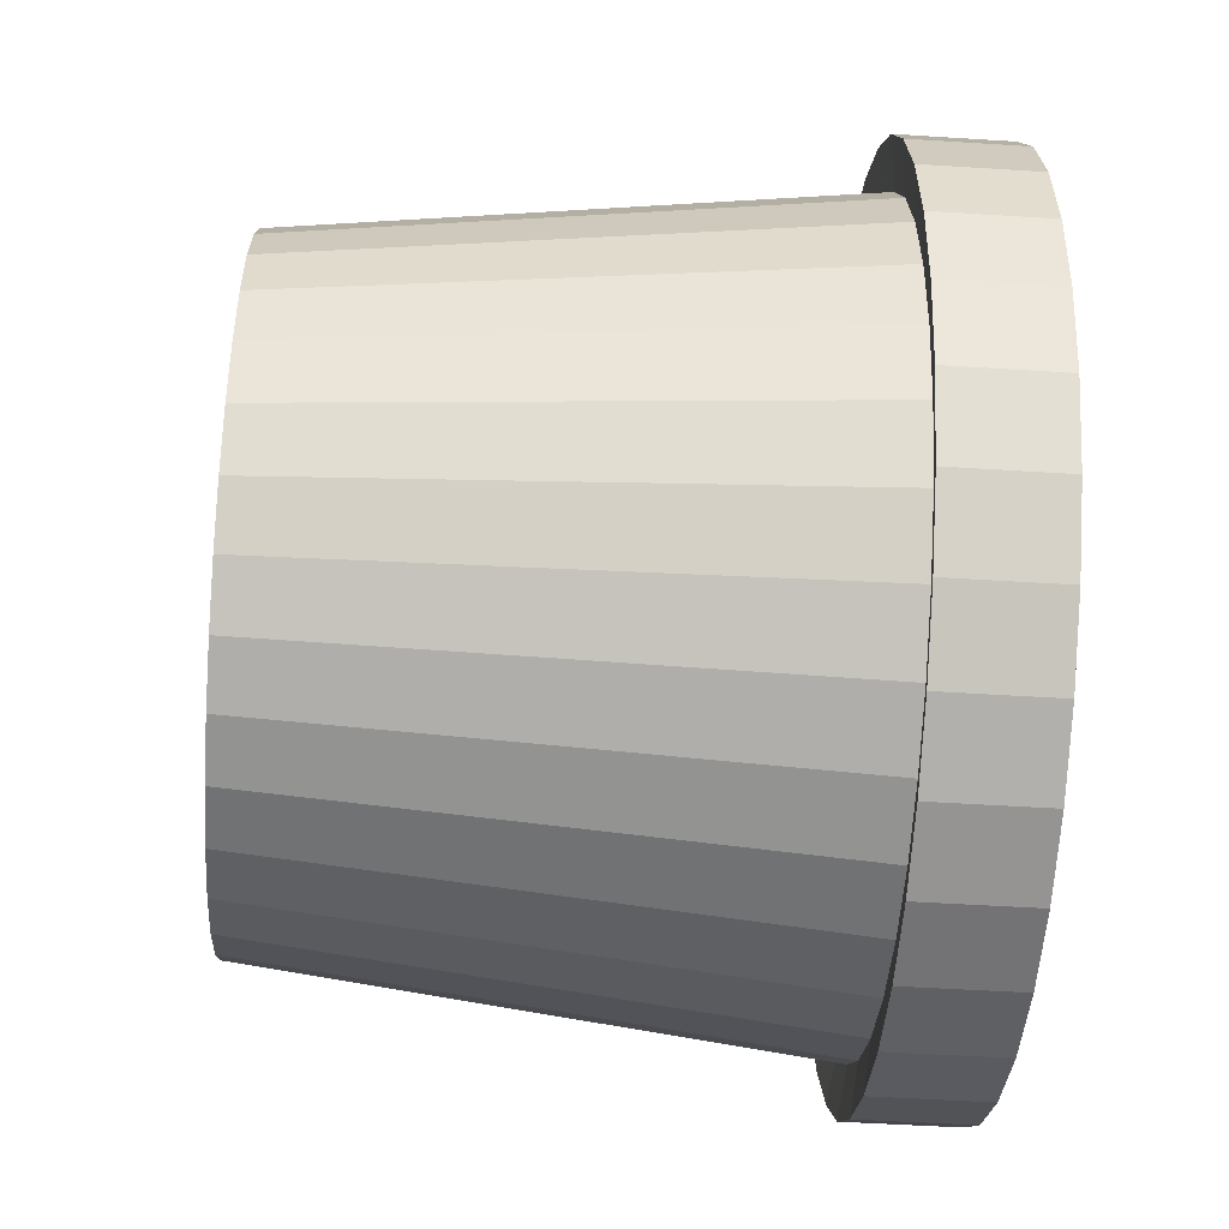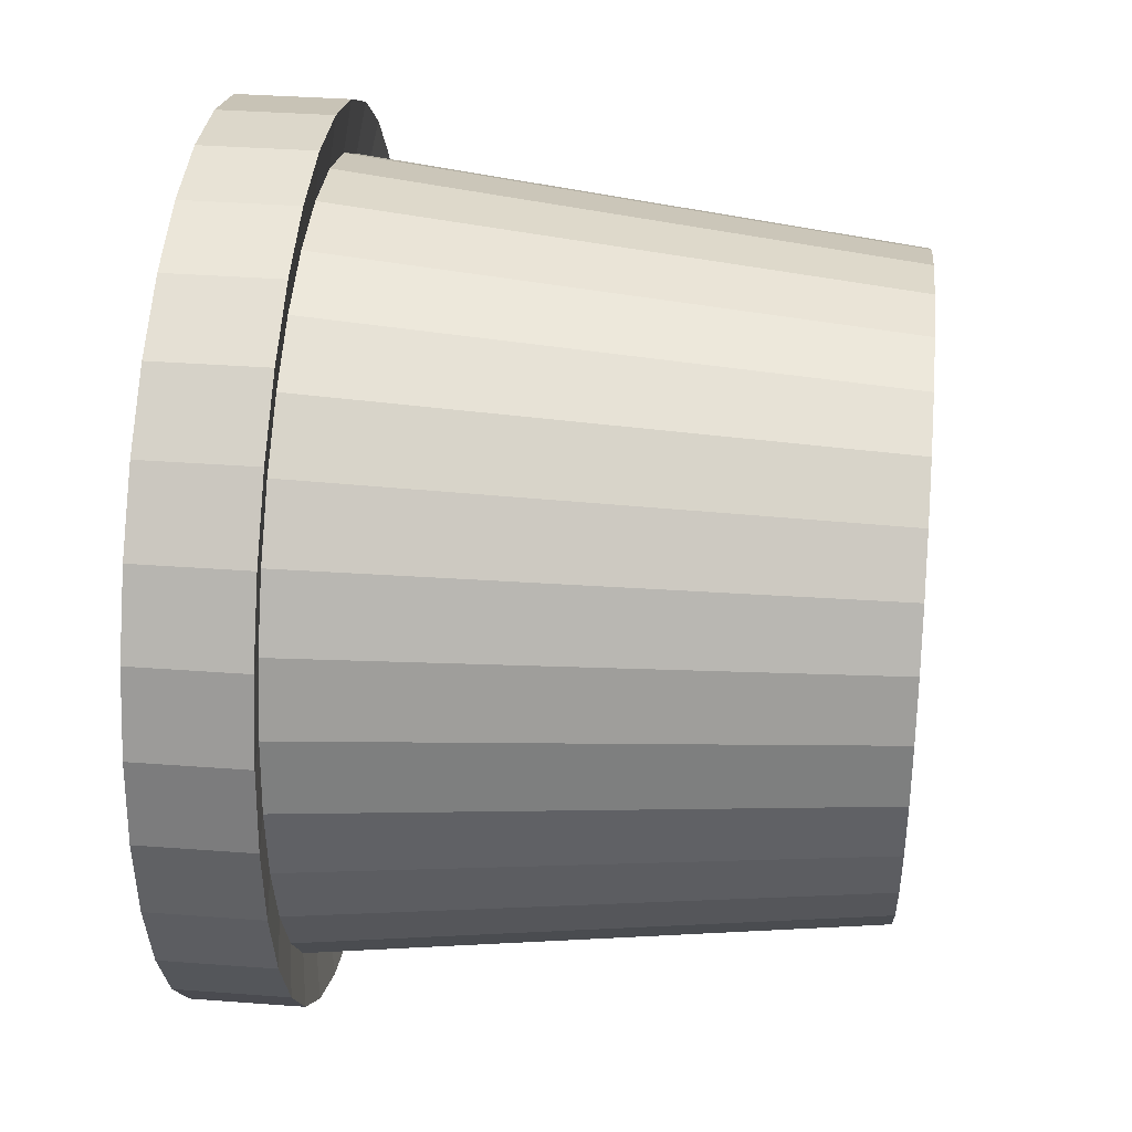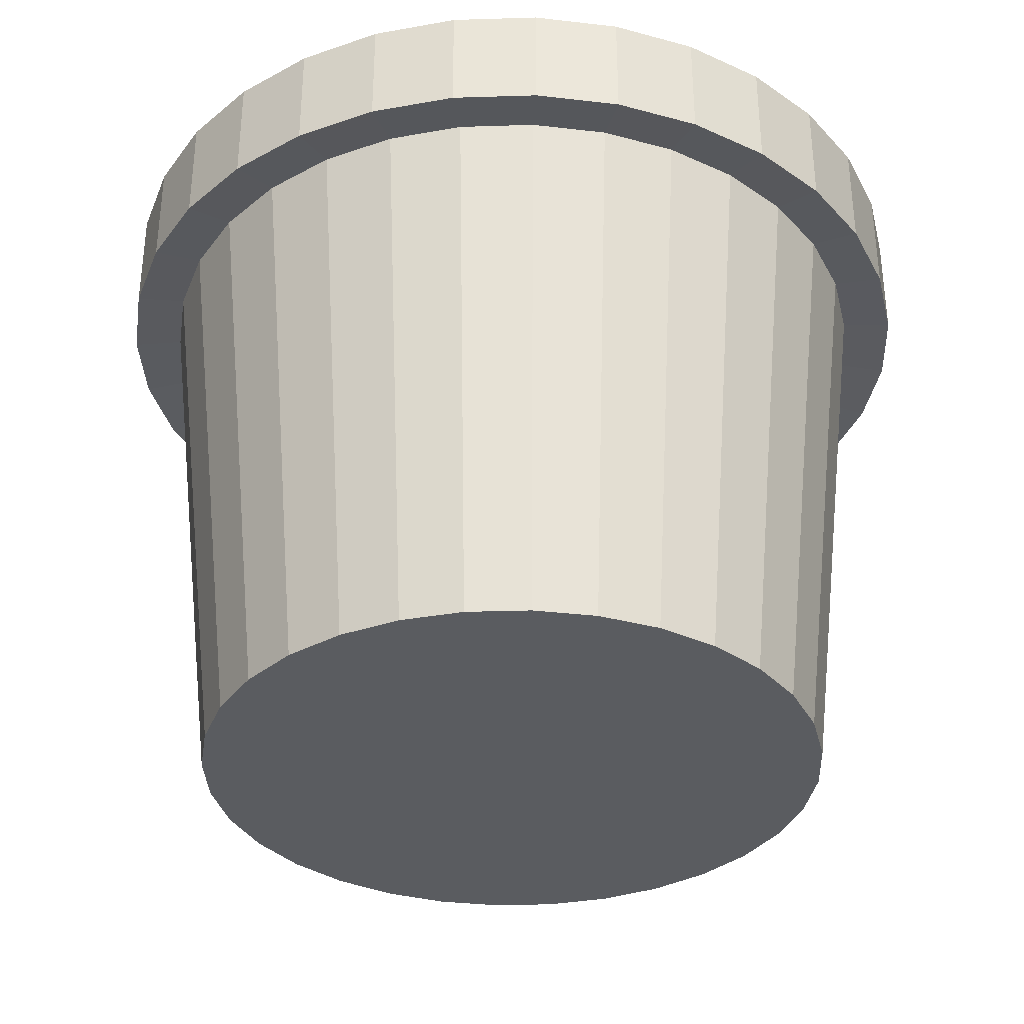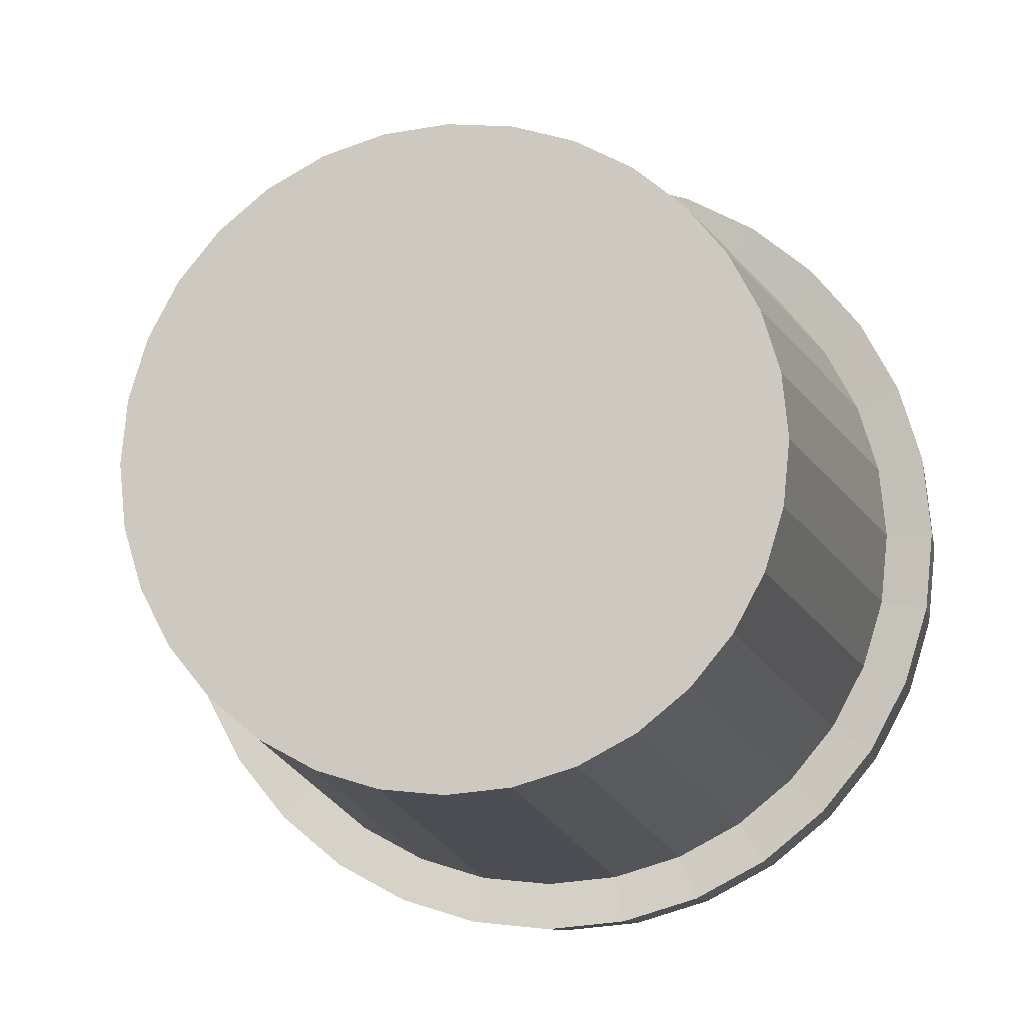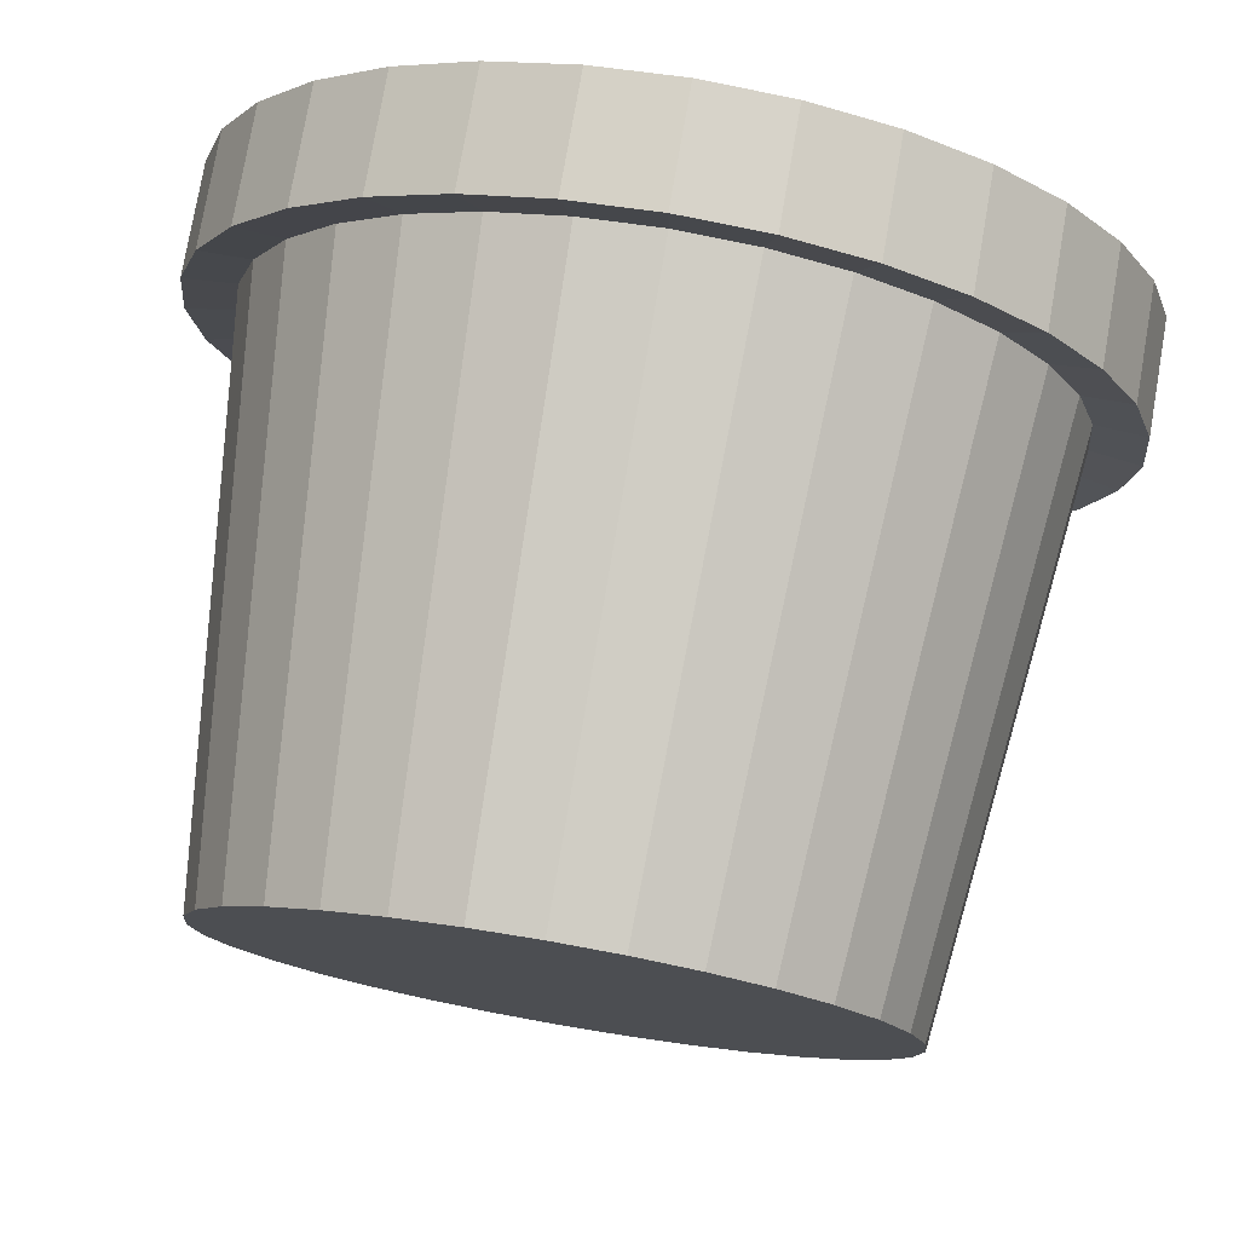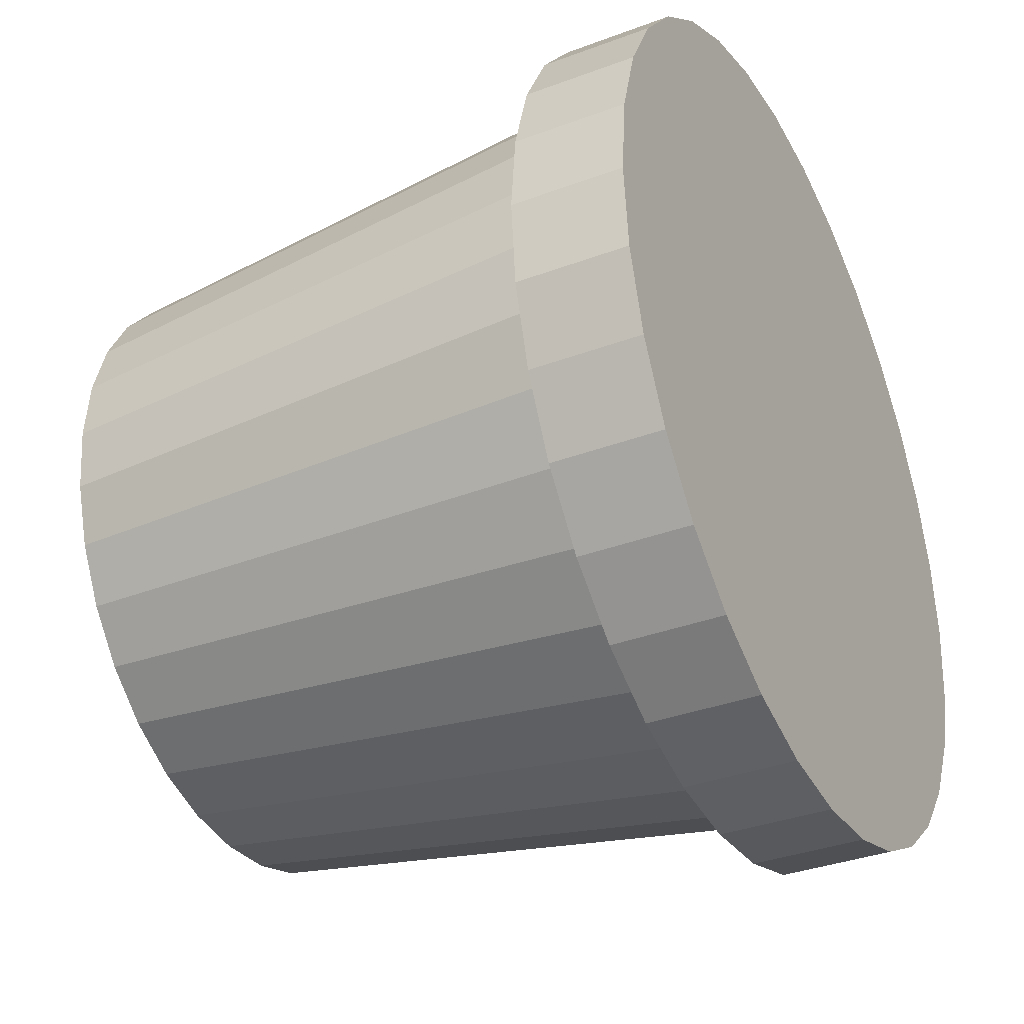
<metadata>
{"format":"obj","ext":"obj","renderer":"f3d","projection":"perspective","resolution":1024,"background":"white","views":[{"elev":-50.3,"azim":86.0,"up":"+Z"},{"elev":36.1,"azim":-84.4,"up":"+Z"},{"elev":-34.2,"azim":75.5,"up":"+Y"},{"elev":-10.1,"azim":10.8,"up":"+Z"},{"elev":76.8,"azim":9.8,"up":"+Z"},{"elev":-34.9,"azim":116.6,"up":"+Z"}]}
</metadata>
<code>
o Cylinder
v -0 -1 -1.163
v -0 1 -1.396
v 0.2269 -1 -1.141
v 0.2723 1 -1.369
v 0.4451 -1 -1.075
v 0.5342 1 -1.29
v 0.6462 -1 -0.9672
v 0.7755 1 -1.161
v 0.8225 -1 -0.8225
v 0.987 1 -0.987
v 0.9672 -1 -0.6462
v 1.161 1 -0.7755
v 1.075 -1 -0.4451
v 1.29 1 -0.5342
v 1.141 -1 -0.2269
v 1.369 1 -0.2723
v 1.163 -1 -0
v 1.396 1 0
v 1.141 -1 0.2269
v 1.369 1 0.2723
v 1.075 -1 0.4451
v 1.29 1 0.5342
v 0.9672 -1 0.6462
v 1.161 1 0.7755
v 0.8225 -1 0.8225
v 0.987 1 0.987
v 0.6462 -1 0.9672
v 0.7755 1 1.161
v 0.4451 -1 1.075
v 0.5342 1 1.29
v 0.2269 -1 1.141
v 0.2723 1 1.369
v -0 -1 1.163
v -1e-06 1 1.396
v -0.2269 -1 1.141
v -0.2723 1 1.369
v -0.4451 -1 1.075
v -0.5342 1 1.29
v -0.6463 -1 0.9672
v -0.7755 1 1.161
v -0.8225 -1 0.8225
v -0.987 1 0.987
v -0.9672 -1 0.6462
v -1.161 1 0.7755
v -1.075 -1 0.4451
v -1.29 1 0.5342
v -1.141 -1 0.2269
v -1.369 1 0.2723
v -1.163 -1 -1e-06
v -1.396 1 -1e-06
v -1.141 -1 -0.2269
v -1.369 1 -0.2723
v -1.075 -1 -0.4451
v -1.29 1 -0.5342
v -0.9672 -1 -0.6463
v -1.161 1 -0.7755
v -0.8225 -1 -0.8225
v -0.987 1 -0.987
v -0.6462 -1 -0.9672
v -0.7755 1 -1.161
v -0.4451 -1 -1.075
v -0.5342 1 -1.29
v -0.2269 -1 -1.141
v -0.2723 1 -1.369
v -0 0.9768 -1.577
v 0.3077 0.9768 -1.547
v 0.6035 0.9768 -1.457
v 0.8762 0.9768 -1.311
v 1.115 0.9768 -1.115
v 1.311 0.9768 -0.8762
v 1.457 0.9768 -0.6035
v 1.547 0.9768 -0.3077
v 1.577 0.9768 0
v 1.547 0.9768 0.3077
v 1.457 0.9768 0.6035
v 1.311 0.9768 0.8762
v 1.115 0.9768 1.115
v 0.8762 0.9768 1.311
v 0.6035 0.9768 1.457
v 0.3077 0.9768 1.547
v -1e-06 0.9768 1.577
v -0.3077 0.9768 1.547
v -0.6035 0.9768 1.457
v -0.8762 0.9768 1.311
v -1.115 0.9768 1.115
v -1.311 0.9768 0.8762
v -1.457 0.9768 0.6035
v -1.547 0.9768 0.3077
v -1.577 0.9768 -1e-06
v -1.547 0.9768 -0.3077
v -1.457 0.9768 -0.6035
v -1.311 0.9768 -0.8762
v -1.115 0.9768 -1.115
v -0.8762 0.9768 -1.311
v -0.6035 0.9768 -1.457
v -0.3077 0.9768 -1.547
v -0 1.38 -1.577
v 0.3077 1.38 -1.547
v 0.6035 1.38 -1.457
v 0.8762 1.38 -1.311
v 1.115 1.38 -1.115
v 1.311 1.38 -0.8762
v 1.457 1.38 -0.6035
v 1.547 1.38 -0.3077
v 1.577 1.38 0
v 1.547 1.38 0.3077
v 1.457 1.38 0.6035
v 1.311 1.38 0.8762
v 1.115 1.38 1.115
v 0.8762 1.38 1.311
v 0.6035 1.38 1.457
v 0.3077 1.38 1.547
v -1e-06 1.38 1.577
v -0.3077 1.38 1.547
v -0.6035 1.38 1.457
v -0.8762 1.38 1.311
v -1.115 1.38 1.115
v -1.311 1.38 0.8762
v -1.457 1.38 0.6035
v -1.547 1.38 0.3077
v -1.577 1.38 -1e-06
v -1.547 1.38 -0.3077
v -1.457 1.38 -0.6035
v -1.311 1.38 -0.8762
v -1.115 1.38 -1.115
v -0.8762 1.38 -1.311
v -0.6035 1.38 -1.457
v -0.3077 1.38 -1.547
f 1 2 4 3
f 3 4 6 5
f 5 6 8 7
f 7 8 10 9
f 9 10 12 11
f 11 12 14 13
f 13 14 16 15
f 15 16 18 17
f 17 18 20 19
f 19 20 22 21
f 21 22 24 23
f 23 24 26 25
f 25 26 28 27
f 27 28 30 29
f 29 30 32 31
f 31 32 34 33
f 33 34 36 35
f 35 36 38 37
f 37 38 40 39
f 39 40 42 41
f 41 42 44 43
f 43 44 46 45
f 45 46 48 47
f 47 48 50 49
f 49 50 52 51
f 51 52 54 53
f 53 54 56 55
f 55 56 58 57
f 57 58 60 59
f 59 60 62 61
f 61 62 64 63
f 63 64 2 1
f 1 3 5 7 9 11 13 15 17 19 21 23 25 27 29 31 33 35 37 39 41 43 45 47 49 51 53 55 57 59 61 63
f 34 32 80 81
f 16 14 71 72
f 60 58 93 94
f 42 40 84 85
f 24 22 75 76
f 6 4 66 67
f 50 48 88 89
f 32 30 79 80
f 14 12 70 71
f 58 56 92 93
f 40 38 83 84
f 22 20 74 75
f 2 64 96 65
f 4 2 65 66
f 48 46 87 88
f 30 28 78 79
f 12 10 69 70
f 56 54 91 92
f 38 36 82 83
f 20 18 73 74
f 64 62 95 96
f 46 44 86 87
f 28 26 77 78
f 10 8 68 69
f 54 52 90 91
f 36 34 81 82
f 18 16 72 73
f 62 60 94 95
f 44 42 85 86
f 26 24 76 77
f 8 6 67 68
f 52 50 89 90
f 90 89 121 122
f 98 97 128 127 126 125 124 123 122 121 120 119 118 117 116 115 114 113 112 111 110 109 108 107 106 105 104 103 102 101 100 99
f 68 67 99 100
f 77 76 108 109
f 86 85 117 118
f 95 94 126 127
f 73 72 104 105
f 82 81 113 114
f 91 90 122 123
f 69 68 100 101
f 78 77 109 110
f 87 86 118 119
f 96 95 127 128
f 74 73 105 106
f 83 82 114 115
f 92 91 123 124
f 70 69 101 102
f 79 78 110 111
f 88 87 119 120
f 66 65 97 98
f 65 96 128 97
f 75 74 106 107
f 84 83 115 116
f 93 92 124 125
f 71 70 102 103
f 80 79 111 112
f 89 88 120 121
f 67 66 98 99
f 76 75 107 108
f 85 84 116 117
f 94 93 125 126
f 72 71 103 104
f 81 80 112 113

</code>
